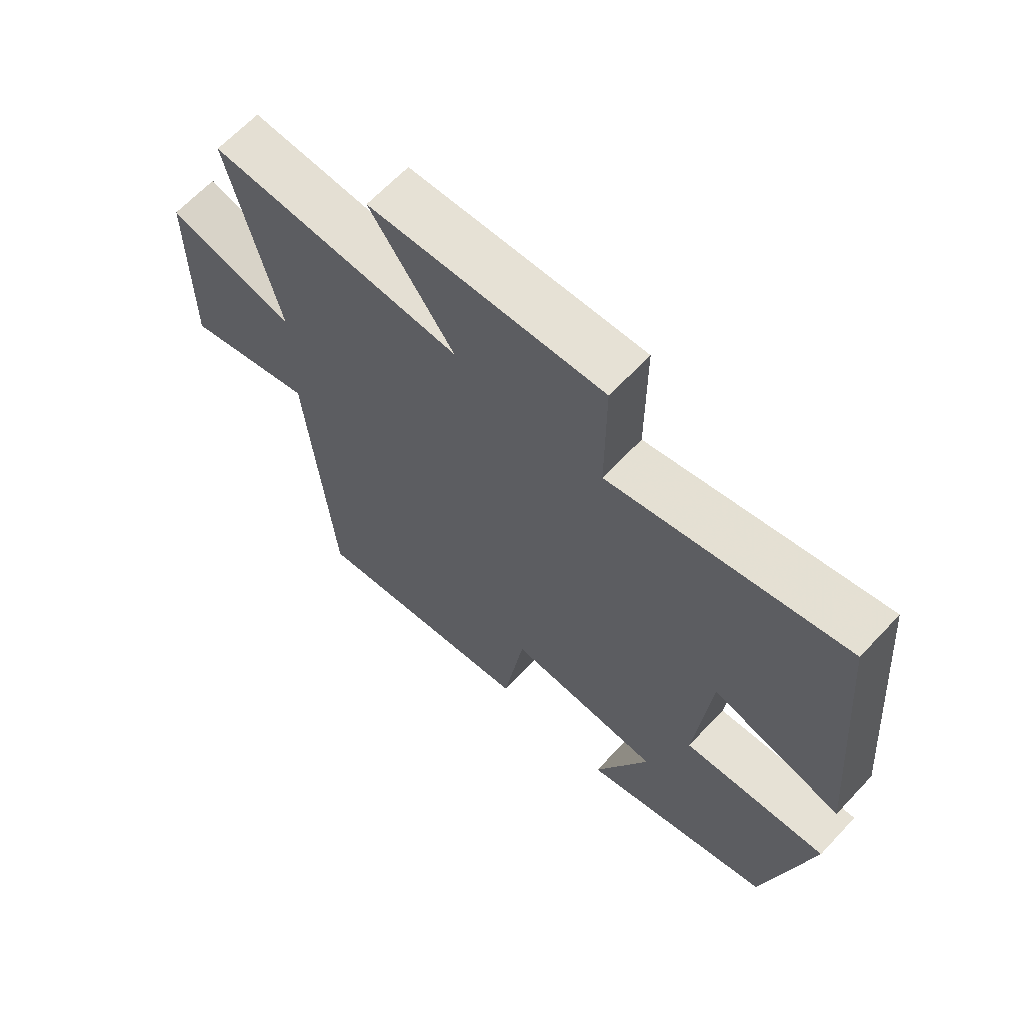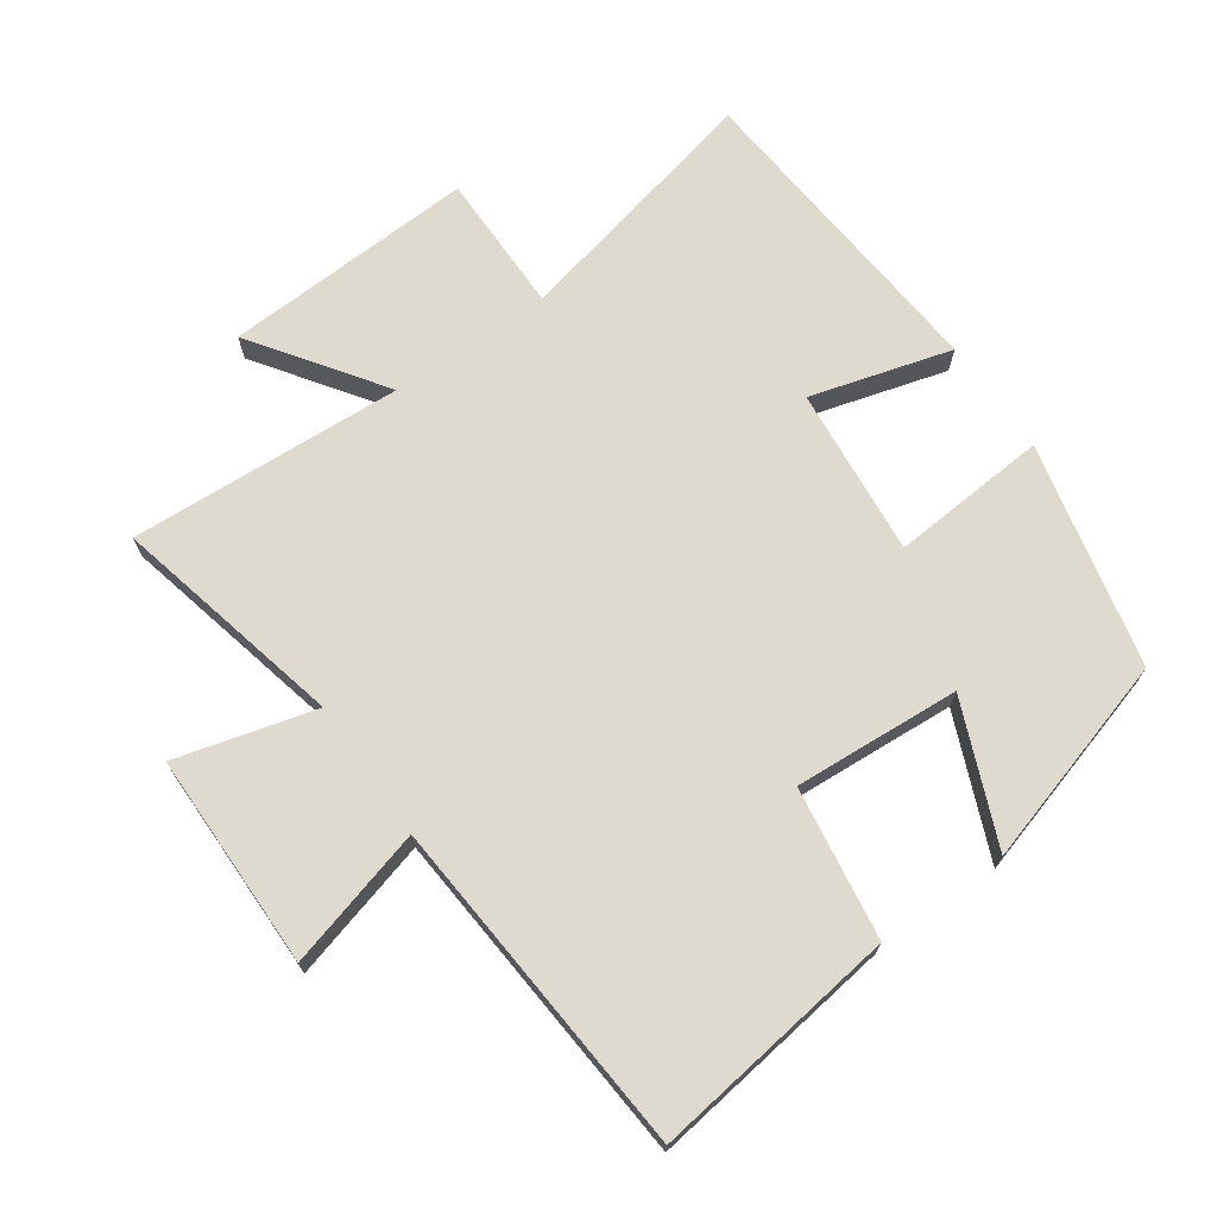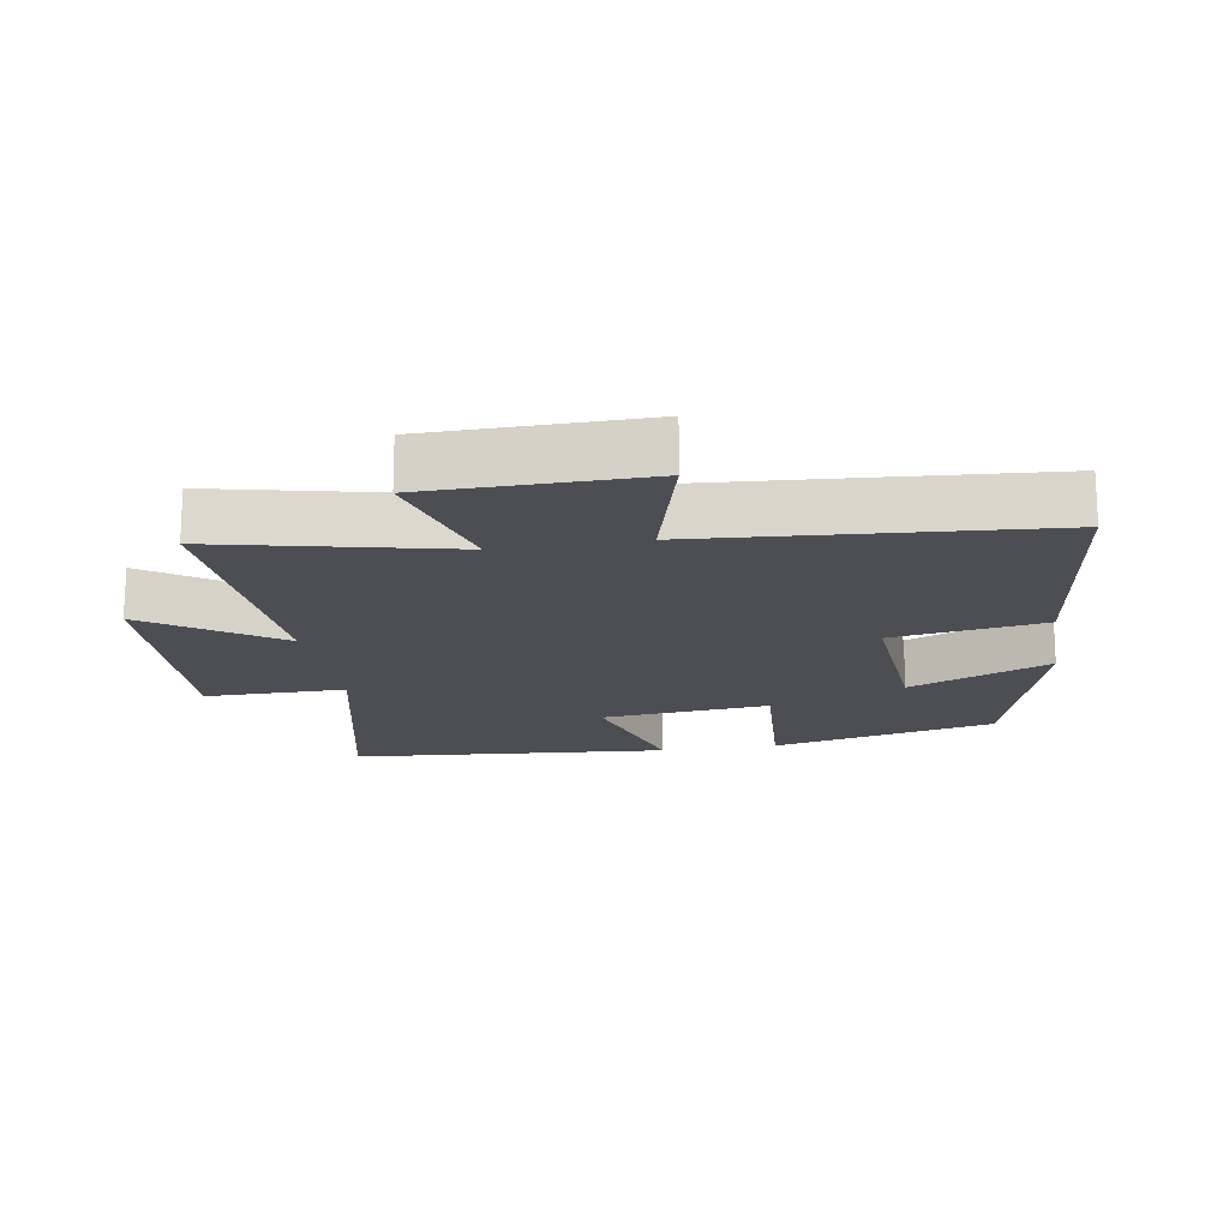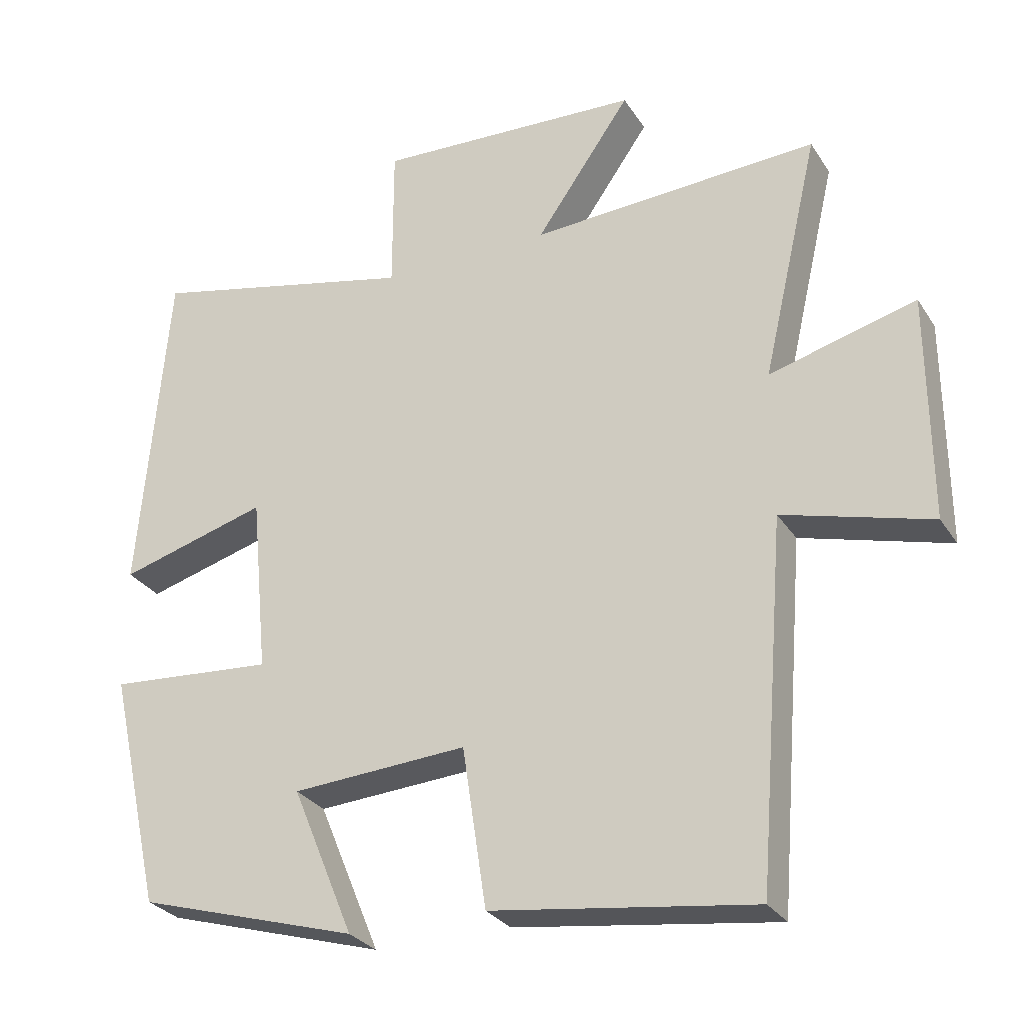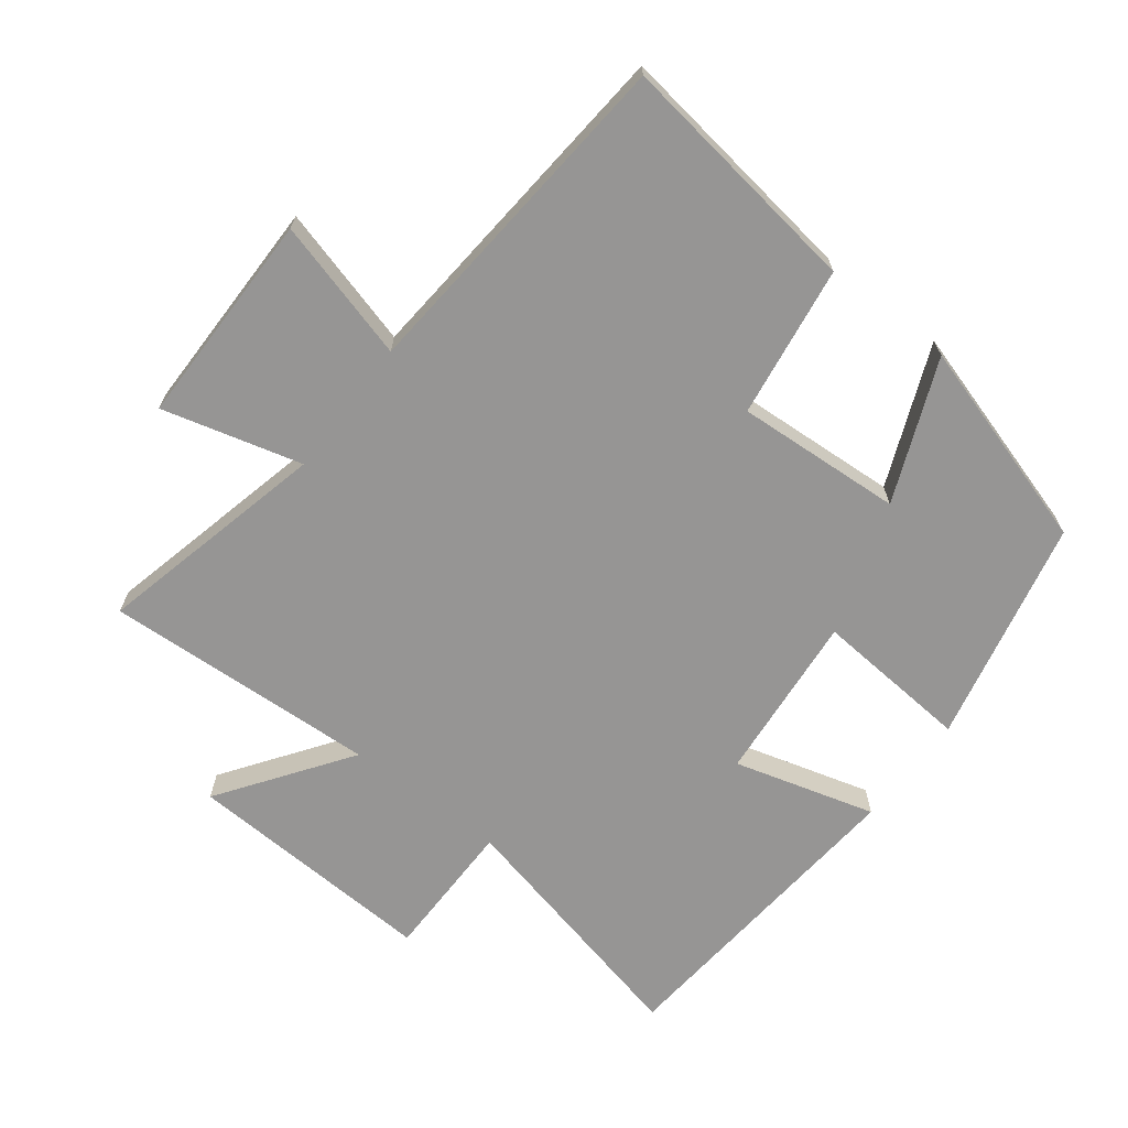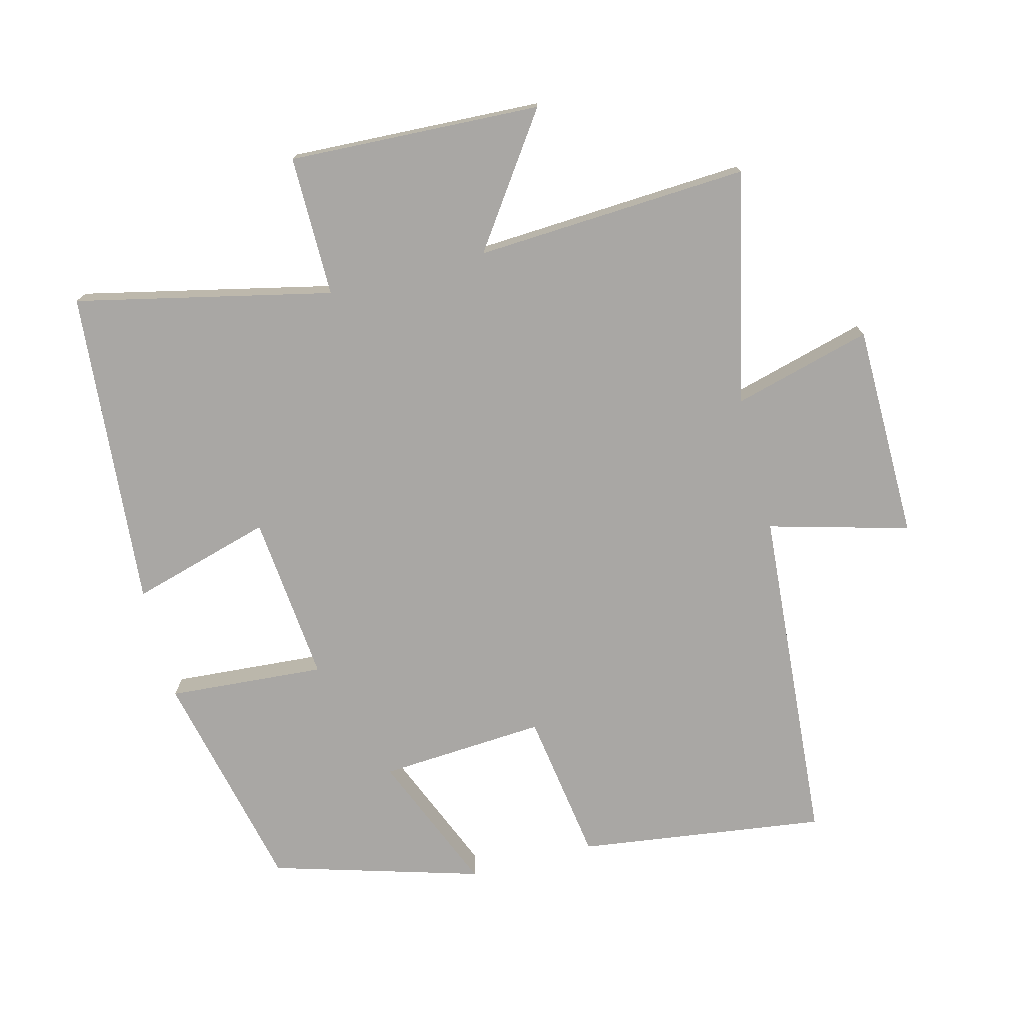
<metadata>
{"format":"obj","ext":"obj","renderer":"f3d","projection":"perspective","resolution":1024,"background":"white","views":[{"elev":65.2,"azim":-136.8,"up":"+Z"},{"elev":70.6,"azim":145.0,"up":"+Y"},{"elev":-17.3,"azim":99.7,"up":"+Y"},{"elev":-28.7,"azim":26.5,"up":"+Z"},{"elev":-67.6,"azim":142.4,"up":"+Y"},{"elev":-74.8,"azim":14.6,"up":"+Y"}]}
</metadata>
<code>
v -0.459 0.07 0.587
v -0.075 0.07 0.5
v -0.075 0.07 0.712
v 0.305 0.07 0.694
v 0.169 0.07 0.5
v 0.581 0.07 0.522
v 0.5 0.07 0.173
v 0.709 0.07 0.229
v 0.711 0.07 -0.095
v 0.5 0.07 -0.037
v 0.459 0.07 -0.551
v 0.086 0.07 -0.5
v 0.052 0.07 -0.272
v -0.198 0.07 -0.288
v -0.11 0.07 -0.5
v -0.424 0.07 -0.407
v -0.5 0.07 -0.069
v -0.264 0.07 -0.087
v -0.288 0.07 0.167
v -0.5 0.07 0.107
v -0.459 0 0.587
v -0.075 0 0.5
v -0.075 0 0.712
v 0.305 0 0.694
v 0.169 0 0.5
v 0.581 0 0.522
v 0.5 0 0.173
v 0.709 0 0.229
v 0.711 0 -0.095
v 0.5 0 -0.037
v 0.459 0 -0.551
v 0.086 0 -0.5
v 0.052 0 -0.272
v -0.198 0 -0.288
v -0.11 0 -0.5
v -0.424 0 -0.407
v -0.5 0 -0.069
v -0.264 0 -0.087
v -0.288 0 0.167
v -0.5 0 0.107
f 19 20 1 2
f 18 19 2
f 16 17 18
f 14 15 16
f 14 16 18
f 13 14 18 2
f 10 11 12 13
f 7 8 9 10
f 13 2 3
f 10 13 3
f 7 10 3
f 5 6 7
f 3 4 5
f 3 5 7
f 22 21 40 39
f 22 39 38
f 38 37 36
f 36 35 34
f 38 36 34
f 22 38 34 33
f 33 32 31 30
f 30 29 28 27
f 23 22 33
f 23 33 30
f 23 30 27
f 27 26 25
f 25 24 23
f 27 25 23
f 1 21 22 2
f 2 22 23 3
f 3 23 24 4
f 4 24 25 5
f 5 25 26 6
f 6 26 27 7
f 7 27 28 8
f 8 28 29 9
f 9 29 30 10
f 10 30 31 11
f 11 31 32 12
f 12 32 33 13
f 13 33 34 14
f 14 34 35 15
f 15 35 36 16
f 16 36 37 17
f 17 37 38 18
f 18 38 39 19
f 19 39 40 20
f 20 40 21 1

</code>
